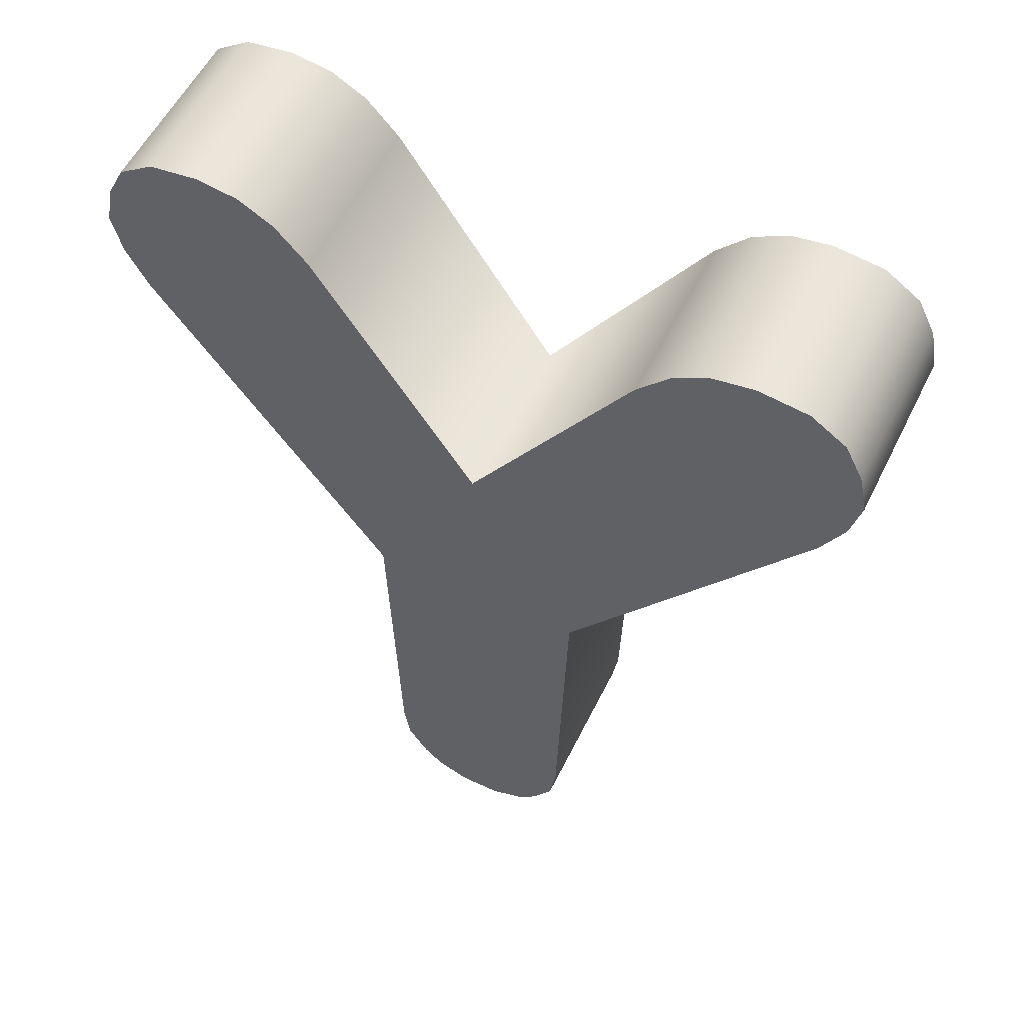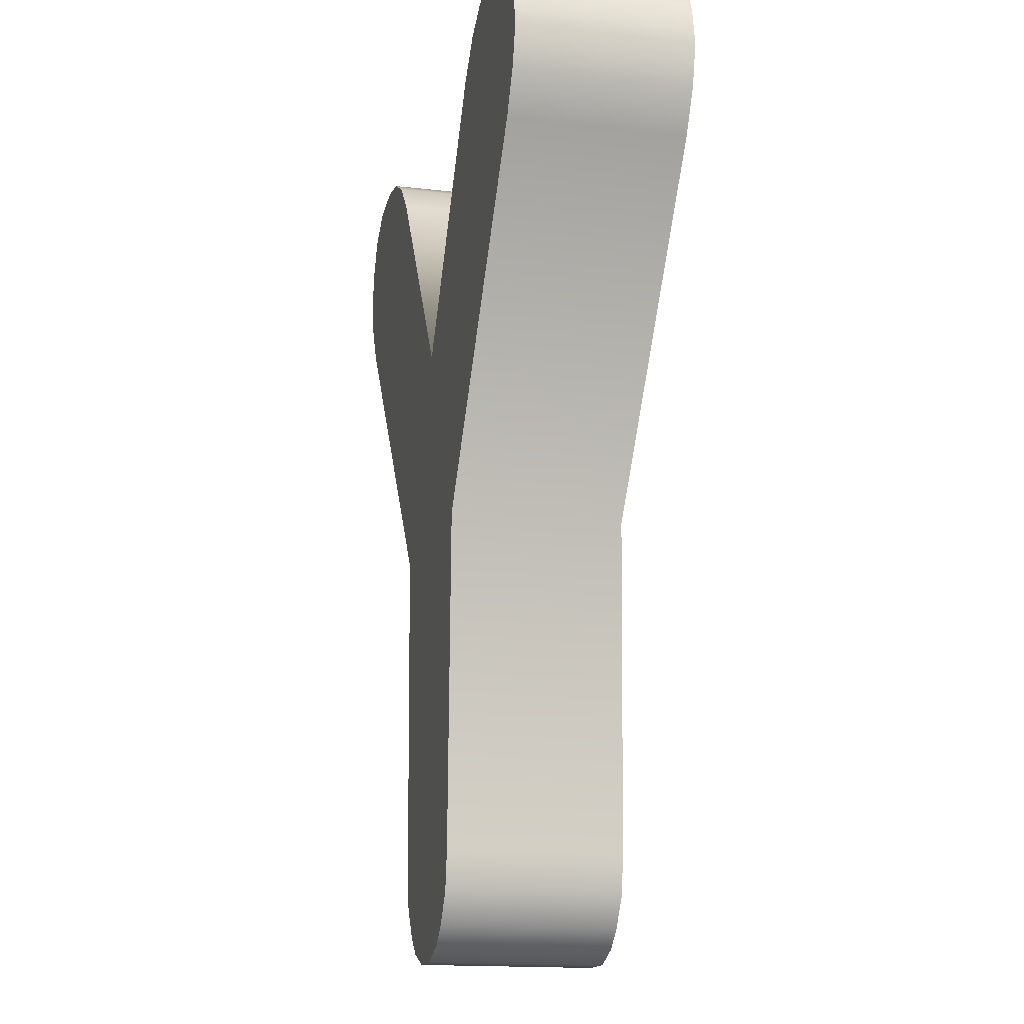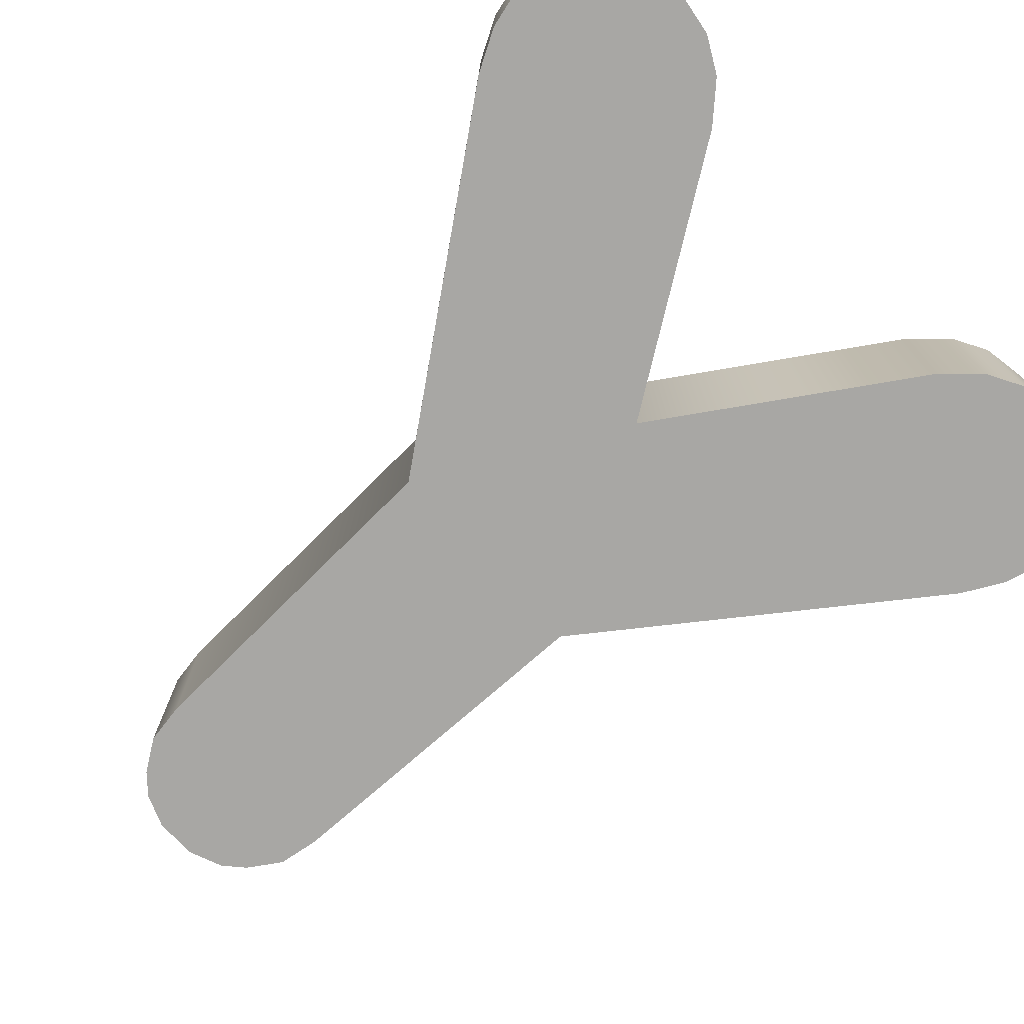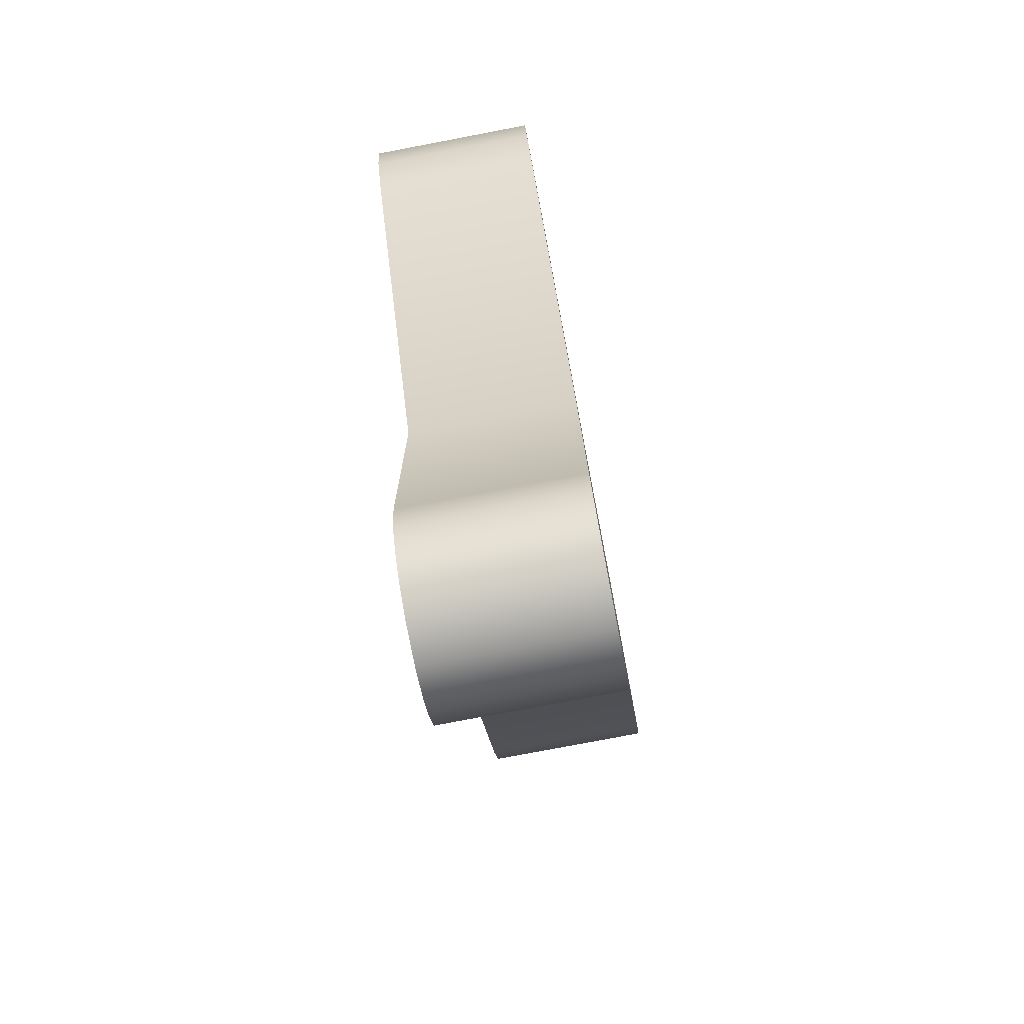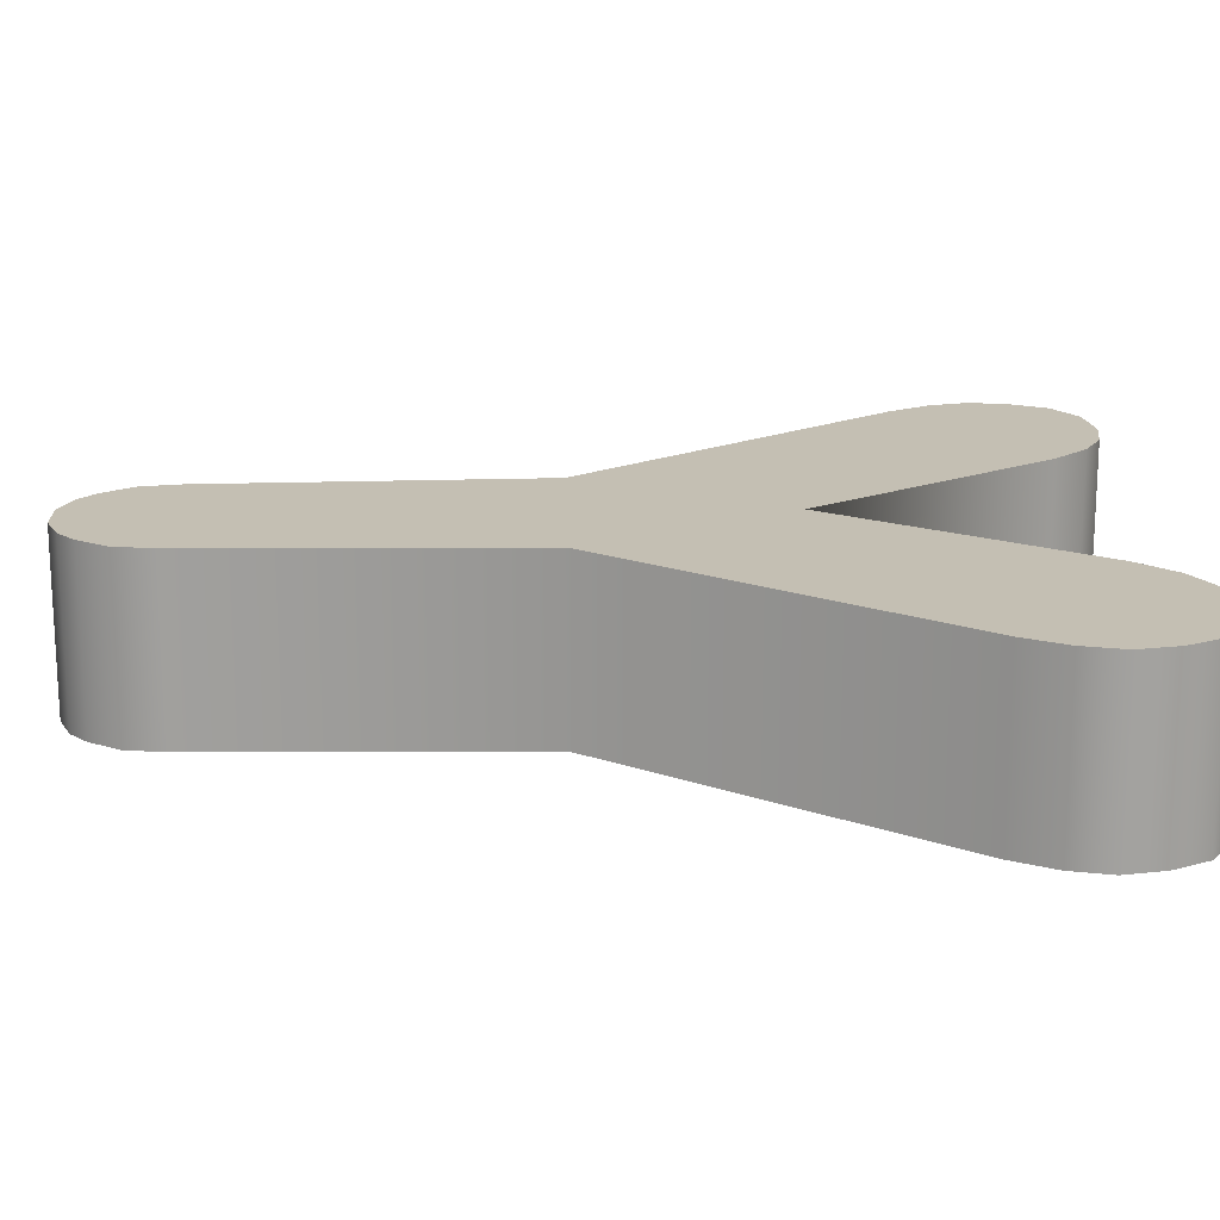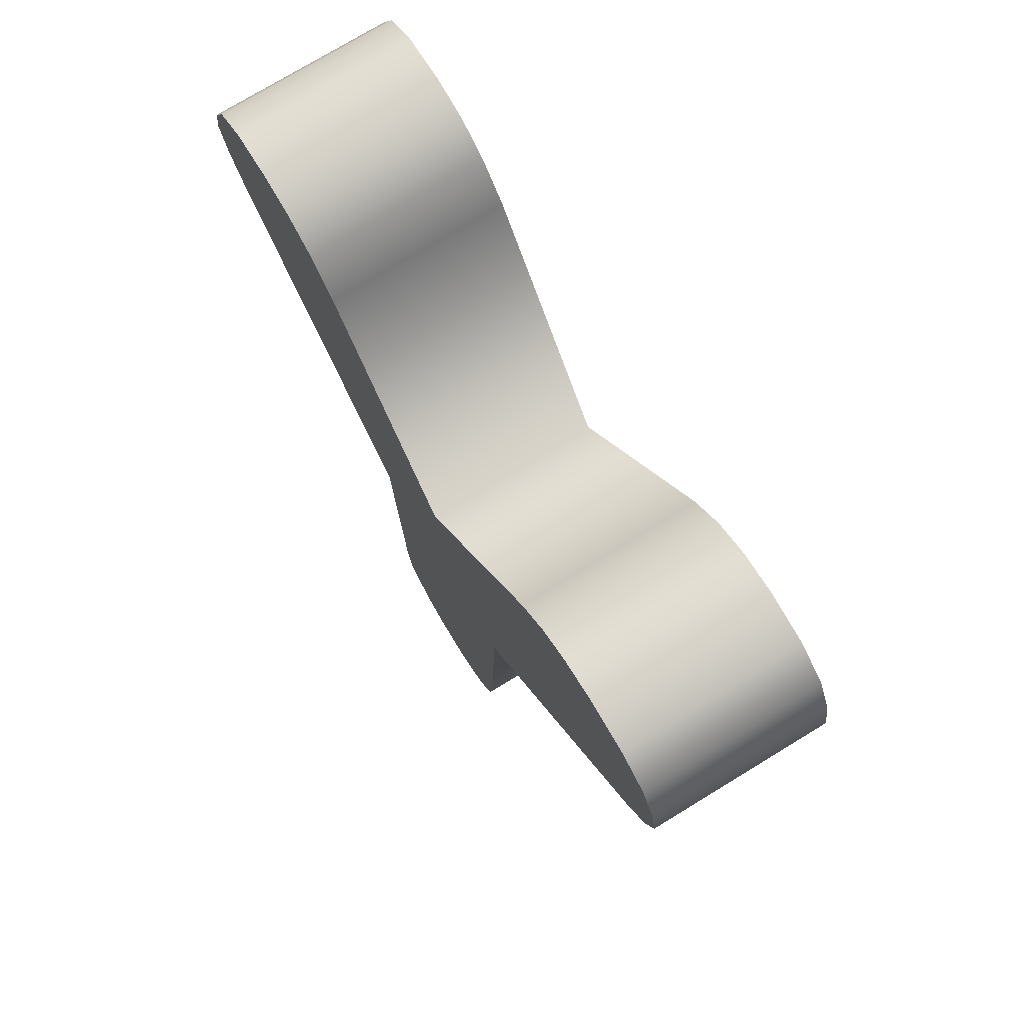
<metadata>
{"format":"obj","ext":"obj","renderer":"f3d","projection":"perspective","resolution":1024,"background":"white","views":[{"elev":55.8,"azim":26.0,"up":"+Y"},{"elev":-15.8,"azim":-103.5,"up":"+Y"},{"elev":-74.6,"azim":133.2,"up":"+Z"},{"elev":-78.1,"azim":-79.2,"up":"+Y"},{"elev":17.8,"azim":88.1,"up":"+Z"},{"elev":76.1,"azim":58.7,"up":"+Y"}]}
</metadata>
<code>
g Text_Y
v 3.101e-06 -1.232 0.2306
v 0.1372 -1.198 0.2306
v 0.05322 -1.232 0.2306
v 3.101e-06 -1.198 0.2306
v 0.1886 -1.153 0.2306
v -0.1372 -1.198 0.2306
v -0.05321 -1.232 0.2306
v -0.1886 -1.153 0.2306
v 3.101e-06 -1.153 0.2306
v 0.2424 -1.072 0.2306
v -0.2424 -1.072 0.2306
v 3.101e-06 -1.072 0.2306
v 0.2591 -0.9683 0.2306
v -0.2591 -0.9683 0.2306
v 3.101e-06 -0.9683 0.2306
v 3.101e-06 -0.09522 0.2306
v 0.2857 -0.09522 0.2306
v -0.2857 -0.09522 0.2306
v 3.101e-06 0.4342 0.2306
v 0.9093 0.7417 0.2306
v -0.9093 0.7417 0.2306
v 0.4228 1.072 0.2306
v -0.4228 1.072 0.2306
v 0.9679 0.8488 0.2306
v -0.9679 0.8488 0.2306
v 0.5089 1.164 0.2306
v -0.5089 1.164 0.2306
v 0.9946 0.9529 0.2306
v -0.9946 0.9529 0.2306
v 0.6009 1.215 0.2306
v -0.6009 1.215 0.2306
v 0.9751 1.058 0.2306
v -0.9751 1.058 0.2306
v 0.7063 1.232 0.2306
v 0.9275 1.152 0.2306
v 0.8356 1.215 0.2306
v -0.7063 1.232 0.2306
v -0.9275 1.152 0.2306
v -0.8356 1.215 0.2306
v 0.2857 -0.09522 -0.2306
v 0.2591 -0.9683 0.2306
v 0.2857 -0.09522 0.2306
v 0.2591 -0.9683 -0.2306
v 0.2424 -1.072 -0.2306
v 0.2424 -1.072 0.2306
v 0.1886 -1.153 -0.2306
v 0.1886 -1.153 0.2306
v 0.2857 -0.09522 0.2306
v 0.9093 0.7417 -0.2306
v 0.2857 -0.09522 -0.2306
v 0.9093 0.7417 0.2306
v 0.9679 0.8488 -0.2306
v 0.9679 0.8488 0.2306
v 3.101e-06 0.4342 -0.2306
v 0.4228 1.072 0.2306
v 3.101e-06 0.4342 0.2306
v 0.4228 1.072 -0.2306
v 0.5089 1.164 0.2306
v 0.5089 1.164 -0.2306
v 0.9679 0.8488 0.2306
v 0.9946 0.9529 -0.2306
v 0.9679 0.8488 -0.2306
v 0.9946 0.9529 0.2306
v 0.9751 1.058 -0.2306
v 0.9751 1.058 0.2306
v 0.9275 1.152 -0.2306
v 0.9275 1.152 0.2306
v 0.5089 1.164 -0.2306
v 0.6009 1.215 0.2306
v 0.5089 1.164 0.2306
v 0.6009 1.215 -0.2306
v 0.7063 1.232 0.2306
v 0.7063 1.232 -0.2306
v 0.8356 1.215 0.2306
v 0.8356 1.215 -0.2306
v 0.9275 1.152 0.2306
v 0.9275 1.152 -0.2306
v -0.2591 -0.9683 0.2306
v -0.2857 -0.09522 -0.2306
v -0.2857 -0.09522 0.2306
v -0.2591 -0.9683 -0.2306
v -0.2424 -1.072 0.2306
v -0.2424 -1.072 -0.2306
v -0.1886 -1.153 0.2306
v -0.1886 -1.153 -0.2306
v -0.2857 -0.09522 -0.2306
v -0.9093 0.7417 0.2306
v -0.2857 -0.09522 0.2306
v -0.9093 0.7417 -0.2306
v -0.9679 0.8488 0.2306
v -0.9679 0.8488 -0.2306
v 3.101e-06 0.4342 0.2306
v -0.4228 1.072 -0.2306
v 3.101e-06 0.4342 -0.2306
v -0.4228 1.072 0.2306
v -0.5089 1.164 -0.2306
v -0.5089 1.164 0.2306
v -0.9679 0.8488 -0.2306
v -0.9946 0.9529 0.2306
v -0.9679 0.8488 0.2306
v -0.9946 0.9529 -0.2306
v -0.9751 1.058 0.2306
v -0.9751 1.058 -0.2306
v -0.9275 1.152 0.2306
v -0.9275 1.152 -0.2306
v -0.5089 1.164 0.2306
v -0.6009 1.215 -0.2306
v -0.5089 1.164 -0.2306
v -0.6009 1.215 0.2306
v -0.7063 1.232 -0.2306
v -0.7063 1.232 0.2306
v -0.8356 1.215 -0.2306
v -0.8356 1.215 0.2306
v -0.9275 1.152 -0.2306
v -0.9275 1.152 0.2306
v 0.1372 -1.198 -0.2306
v 3.101e-06 -1.232 -0.2306
v 0.05322 -1.232 -0.2306
v 3.101e-06 -1.198 -0.2306
v 0.1886 -1.153 -0.2306
v -0.1372 -1.198 -0.2306
v -0.05321 -1.232 -0.2306
v -0.1886 -1.153 -0.2306
v 3.101e-06 -1.153 -0.2306
v 0.2424 -1.072 -0.2306
v -0.2424 -1.072 -0.2306
v 3.101e-06 -1.072 -0.2306
v 0.2591 -0.9683 -0.2306
v -0.2591 -0.9683 -0.2306
v 3.101e-06 -0.9683 -0.2306
v 3.101e-06 -0.09522 -0.2306
v 0.2857 -0.09522 -0.2306
v -0.2857 -0.09522 -0.2306
v 3.101e-06 0.4342 -0.2306
v 0.9093 0.7417 -0.2306
v -0.9093 0.7417 -0.2306
v 0.4228 1.072 -0.2306
v -0.4228 1.072 -0.2306
v 0.9679 0.8488 -0.2306
v -0.9679 0.8488 -0.2306
v 0.5089 1.164 -0.2306
v -0.5089 1.164 -0.2306
v 0.9946 0.9529 -0.2306
v -0.9946 0.9529 -0.2306
v 0.6009 1.215 -0.2306
v -0.6009 1.215 -0.2306
v 0.9751 1.058 -0.2306
v -0.9751 1.058 -0.2306
v 0.7063 1.232 -0.2306
v 0.9275 1.152 -0.2306
v 0.8356 1.215 -0.2306
v -0.7063 1.232 -0.2306
v -0.9275 1.152 -0.2306
v -0.8356 1.215 -0.2306
v 0.1372 -1.198 -0.2306
v 0.1886 -1.153 0.2306
v 0.1886 -1.153 -0.2306
v 0.1372 -1.198 0.2306
v 0.05322 -1.232 -0.2306
v 0.05322 -1.232 0.2306
v 3.101e-06 -1.232 -0.2306
v 3.101e-06 -1.232 0.2306
v -0.05321 -1.232 -0.2306
v -0.05321 -1.232 0.2306
v -0.1372 -1.198 -0.2306
v -0.1372 -1.198 0.2306
v -0.1886 -1.153 -0.2306
v -0.1886 -1.153 0.2306
g Text_Y_0
f 3 2 1
f 4 1 2
f 2 5 4
f 4 6 1
f 7 1 6
f 6 4 8
f 9 4 5
f 9 8 4
f 5 10 9
f 8 9 11
f 12 9 10
f 12 11 9
f 10 13 12
f 11 12 14
f 15 12 13
f 15 14 12
f 15 13 16
f 15 16 14
f 17 16 13
f 18 14 16
f 17 19 16
f 19 18 16
f 17 20 19
f 18 19 21
f 22 19 20
f 23 21 19
f 20 24 22
f 21 23 25
f 26 22 24
f 27 25 23
f 24 28 26
f 25 27 29
f 30 26 28
f 31 29 27
f 28 32 30
f 29 31 33
f 34 30 32
f 32 35 34
f 36 34 35
f 37 33 31
f 33 37 38
f 39 38 37
f 42 41 40
f 43 40 41
f 43 41 44
f 45 44 41
f 44 45 46
f 47 46 45
f 50 49 48
f 51 48 49
f 49 52 51
f 53 51 52
f 56 55 54
f 57 54 55
f 55 58 57
f 59 57 58
f 62 61 60
f 63 60 61
f 61 64 63
f 65 63 64
f 64 66 65
f 67 65 66
f 70 69 68
f 71 68 69
f 69 72 71
f 73 71 72
f 72 74 73
f 75 73 74
f 74 76 75
f 77 75 76
f 80 79 78
f 81 78 79
f 78 81 82
f 83 82 81
f 82 83 84
f 85 84 83
f 88 87 86
f 89 86 87
f 87 90 89
f 91 89 90
f 94 93 92
f 95 92 93
f 93 96 95
f 97 95 96
f 100 99 98
f 101 98 99
f 99 102 101
f 103 101 102
f 102 104 103
f 105 103 104
f 108 107 106
f 109 106 107
f 107 110 109
f 111 109 110
f 110 112 111
f 113 111 112
f 112 114 113
f 115 113 114
f 118 117 116
f 119 116 117
f 116 119 120
f 119 117 121
f 122 121 117
f 121 123 119
f 124 120 119
f 124 119 123
f 120 124 125
f 123 126 124
f 127 125 124
f 127 124 126
f 125 127 128
f 126 129 127
f 130 128 127
f 130 127 129
f 130 131 128
f 130 129 131
f 132 128 131
f 133 131 129
f 134 132 131
f 133 134 131
f 132 134 135
f 133 136 134
f 137 135 134
f 138 134 136
f 135 137 139
f 136 140 138
f 141 139 137
f 142 138 140
f 139 141 143
f 140 144 142
f 145 143 141
f 146 142 144
f 143 145 147
f 144 148 146
f 149 147 145
f 147 149 150
f 151 150 149
f 152 146 148
f 148 153 152
f 154 152 153
f 157 156 155
f 158 155 156
f 155 158 159
f 160 159 158
f 159 160 161
f 162 161 160
f 161 162 163
f 164 163 162
f 163 164 165
f 166 165 164
f 165 166 167
f 168 167 166

</code>
